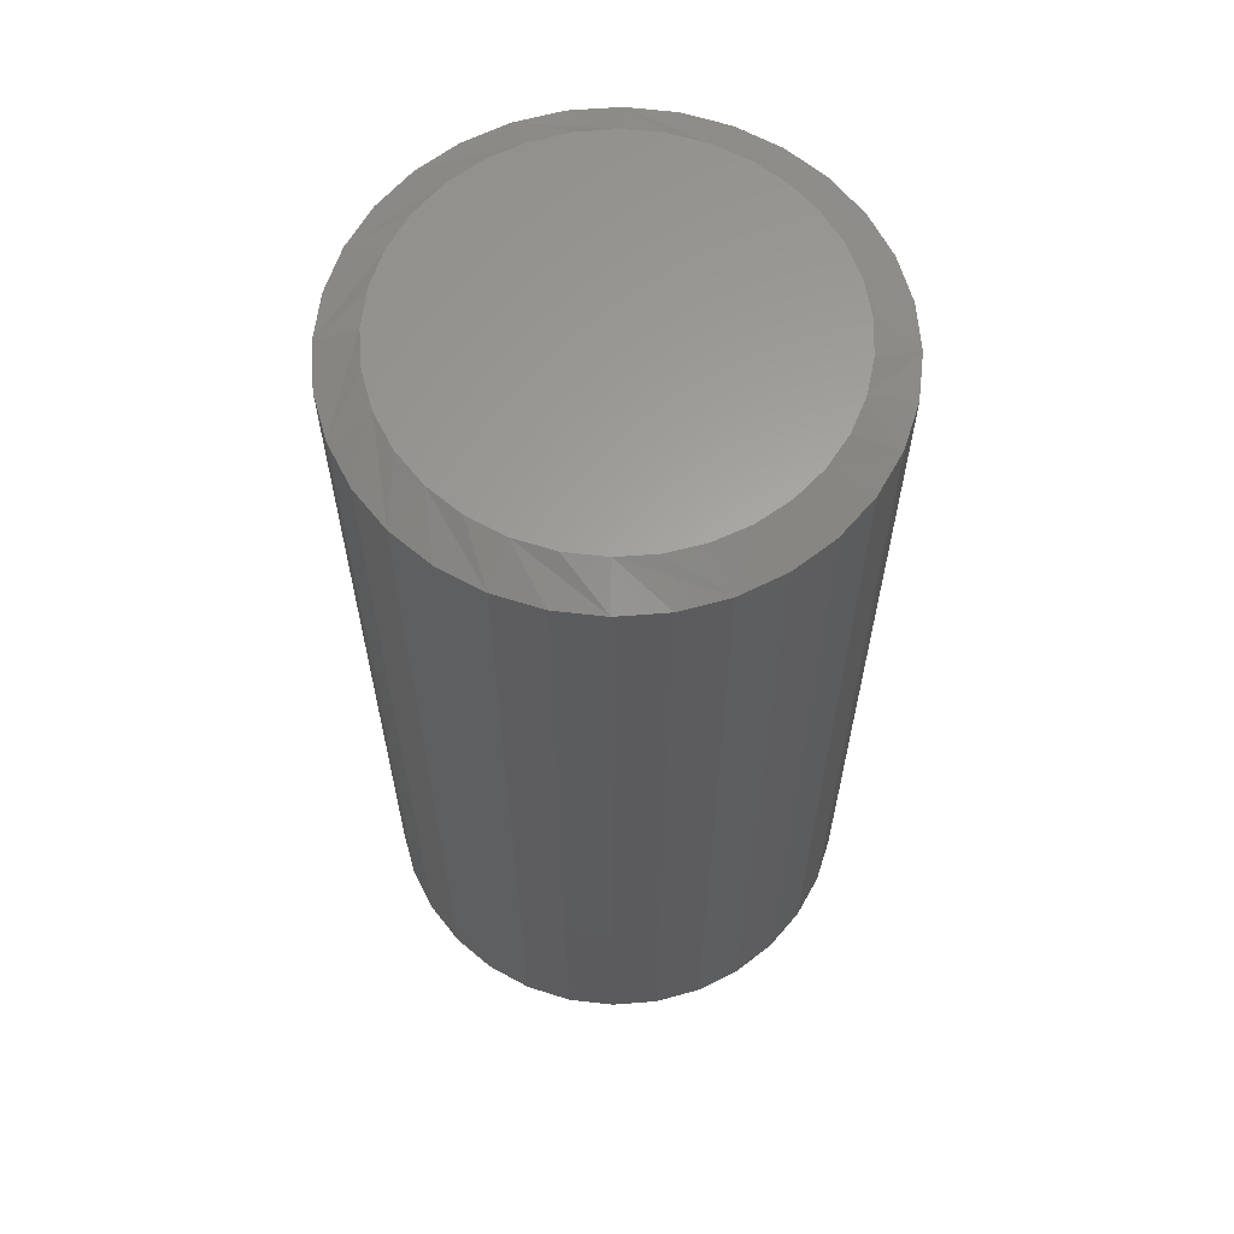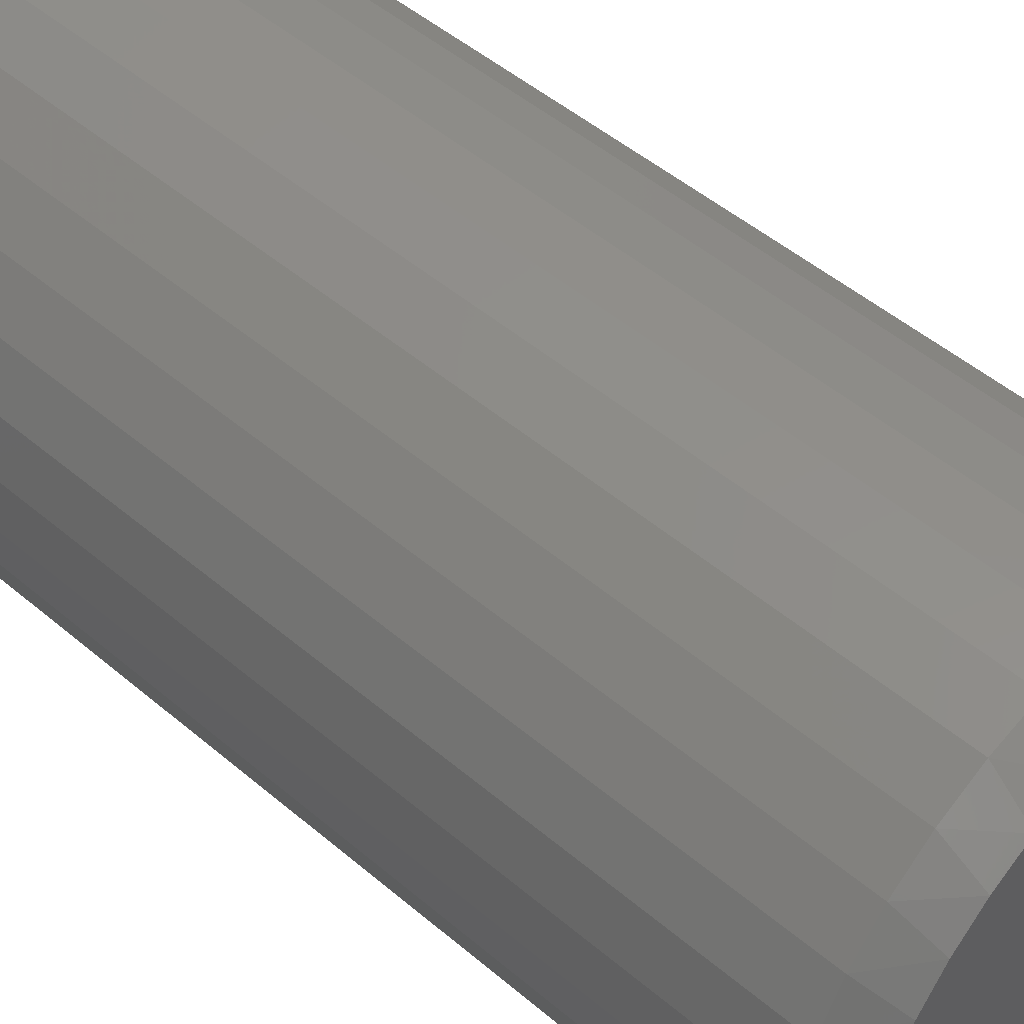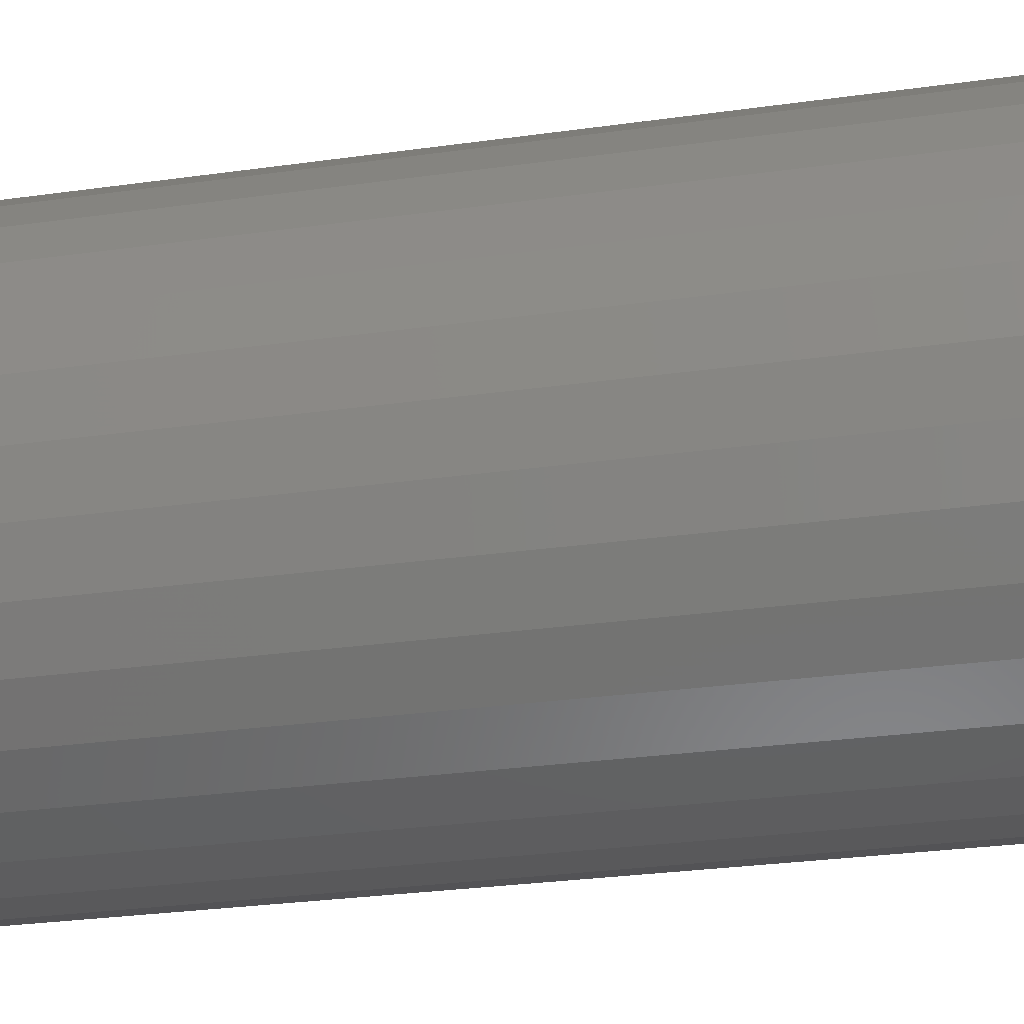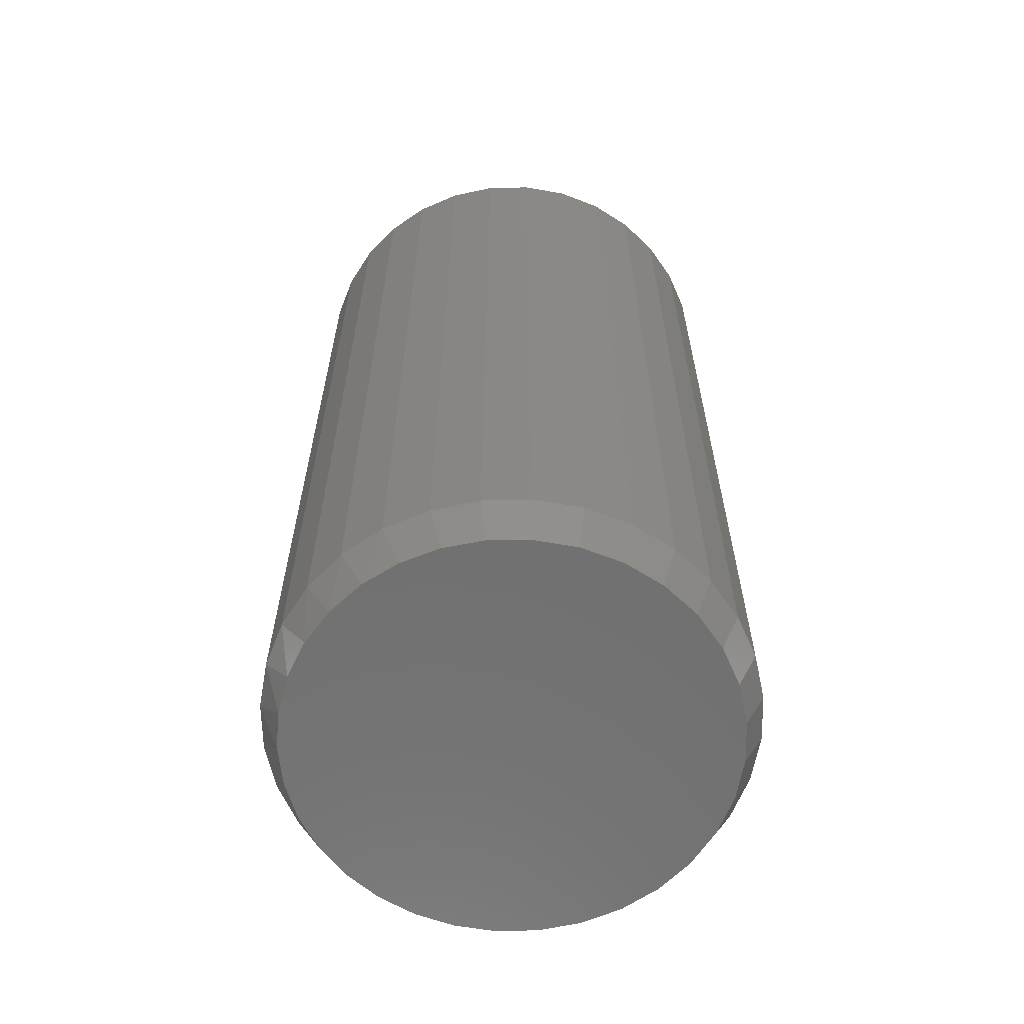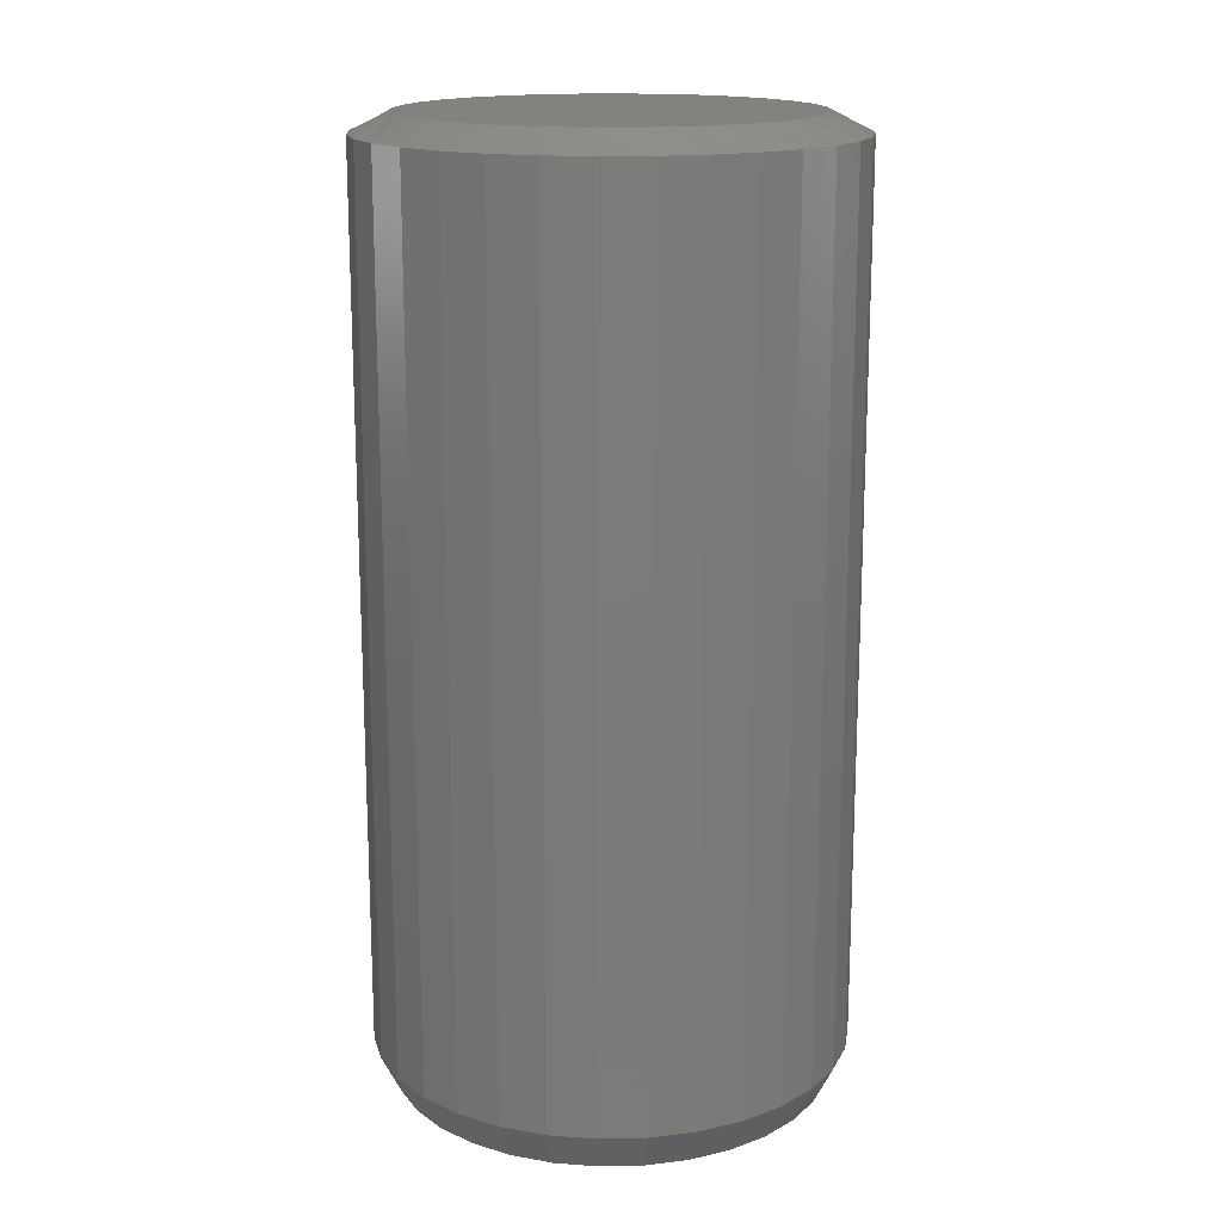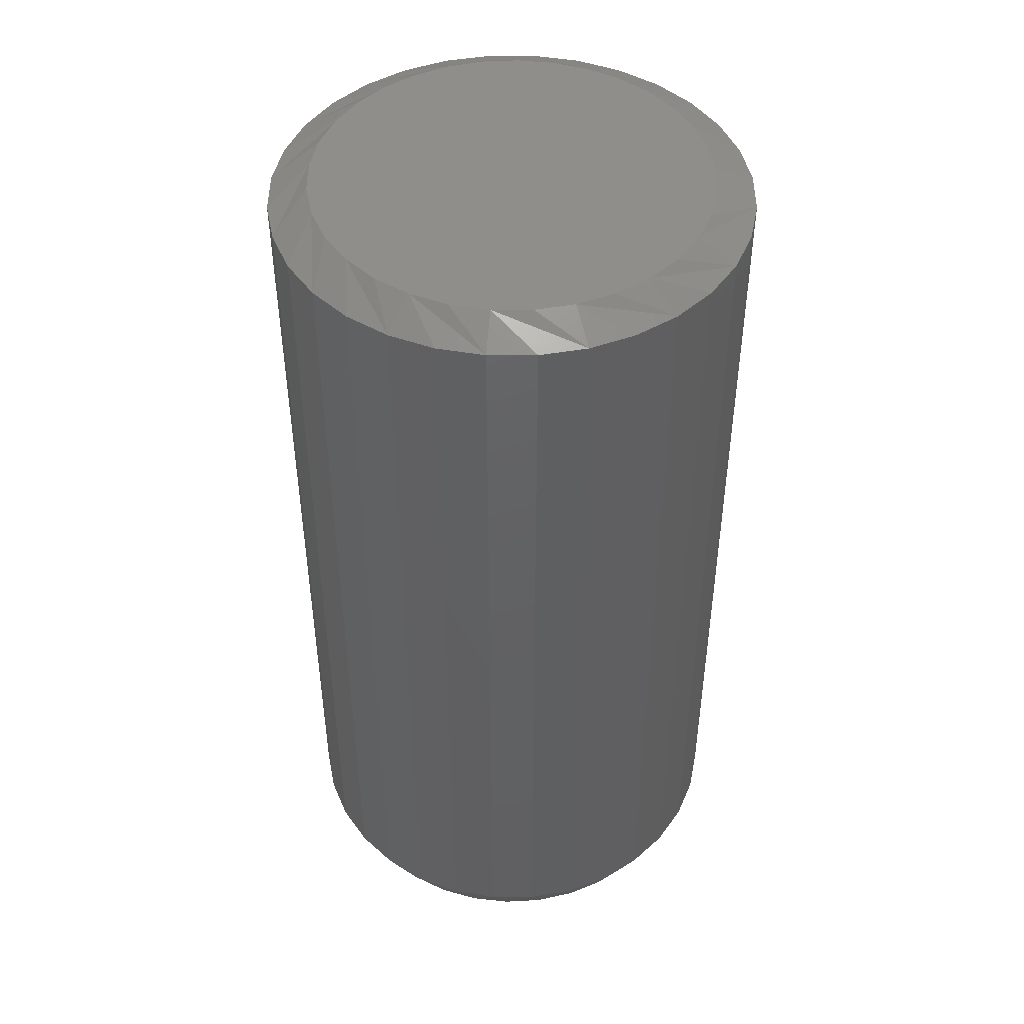
<metadata>
{"format":"stl","ext":"stl","renderer":"f3d","projection":"perspective","resolution":1024,"background":"white","views":[{"elev":62.2,"azim":-88.9,"up":"+Z"},{"elev":49.0,"azim":133.4,"up":"+Y"},{"elev":-27.7,"azim":-77.7,"up":"+Y"},{"elev":-62.5,"azim":-94.5,"up":"+Z"},{"elev":16.4,"azim":-8.3,"up":"+Z"},{"elev":46.4,"azim":-151.9,"up":"+Z"}]}
</metadata>
<code>
# stl→obj: 130 verts, 256 faces
v 0.1934 -0.01974 0.03125
v 0.1934 -0.01974 0.7344
v 0.1898 -0.0567 0.03125
v 0.1898 -0.0567 0.7344
v 0.179 -0.09225 0.03125
v 0.179 -0.09225 0.7344
v 0.1615 -0.125 0.03125
v 0.1615 -0.125 0.7344
v 0.1379 -0.1537 0.03125
v 0.1379 -0.1537 0.7344
v 0.1092 -0.1773 0.03125
v 0.1092 -0.1773 0.7344
v 0.07646 -0.1948 0.03125
v 0.07646 -0.1948 0.7344
v 0.04091 -0.2056 0.03125
v 0.04091 -0.2056 0.7344
v 0.003947 -0.2092 0.03125
v 0.003947 -0.2092 0.7344
v -0.03302 -0.2056 0.03125
v -0.03302 -0.2056 0.7344
v -0.06856 -0.1948 0.03125
v -0.06856 -0.1948 0.7344
v -0.1013 -0.1773 0.03125
v -0.1013 -0.1773 0.7344
v -0.13 -0.1537 0.03125
v -0.13 -0.1537 0.7344
v -0.1536 -0.125 0.03125
v -0.1536 -0.125 0.7344
v -0.1711 -0.09225 0.03125
v -0.1711 -0.09225 0.7344
v -0.1819 -0.0567 0.03125
v -0.1819 -0.0567 0.7344
v -0.1855 -0.01974 0.03125
v -0.1855 -0.01974 0.7344
v -0.1819 0.01723 0.03125
v -0.1819 0.01723 0.7344
v -0.1711 0.05277 0.03125
v -0.1711 0.05277 0.7344
v -0.1536 0.08553 0.03125
v -0.1536 0.08553 0.7344
v -0.13 0.1142 0.03125
v -0.13 0.1142 0.7344
v -0.1013 0.1378 0.03125
v -0.1013 0.1378 0.7344
v -0.06856 0.1553 0.03125
v -0.06856 0.1553 0.7344
v -0.03302 0.1661 0.03125
v -0.03302 0.1661 0.7344
v 0.003947 0.1697 0.03125
v 0.003947 0.1697 0.7344
v 0.04091 0.1661 0.03125
v 0.04091 0.1661 0.7344
v 0.07646 0.1553 0.03125
v 0.07646 0.1553 0.7344
v 0.1092 0.1378 0.03125
v 0.1092 0.1378 0.7344
v 0.1379 0.1142 0.03125
v 0.1379 0.1142 0.7344
v 0.1615 0.08553 0.03125
v 0.1615 0.08553 0.7344
v 0.179 0.05277 0.03125
v 0.179 0.05277 0.7344
v 0.1898 0.01723 0.03125
v 0.1898 0.01723 0.7344
v -0.02692 0.1354 0.75
v 0.03482 0.1354 0.75
v 0.003949 0.1385 0.75
v -0.0566 0.1264 0.75
v 0.0645 0.1264 0.75
v 0.07447 -0.1614 0.75
v -0.03935 -0.1719 0.75
v 0.04725 -0.1719 0.75
v -0.01065 -0.1773 0.75
v 0.01855 -0.1773 0.75
v 0.09185 0.1118 0.75
v -0.08396 0.1118 0.75
v 0.1158 0.09214 0.75
v -0.1079 0.09215 0.75
v 0.1355 0.06817 0.75
v -0.1276 0.06817 0.75
v 0.1501 0.04081 0.75
v -0.1422 0.04081 0.75
v 0.1591 0.01113 0.75
v -0.1512 0.01113 0.75
v 0.1622 -0.01974 0.75
v -0.1543 -0.01973 0.75
v 0.1595 -0.04881 0.75
v -0.1516 -0.04881 0.75
v 0.1515 -0.07689 0.75
v -0.1436 -0.07689 0.75
v 0.1385 -0.103 0.75
v -0.1306 -0.103 0.75
v 0.1209 -0.1263 0.75
v -0.113 -0.1263 0.75
v 0.0993 -0.146 0.75
v -0.09141 -0.146 0.75
v -0.06658 -0.1614 0.75
v -0.04363 0.1475 0
v -0.01209 0.1534 0
v 0.01999 0.1534 0
v 0.05152 0.1475 0
v -0.07354 0.1359 0
v 0.08144 0.1359 0
v 0.03786 -0.1902 0
v -0.02997 -0.1902 0
v 0.07048 -0.1804 0
v 0.003947 -0.1936 0
v -0.06258 -0.1804 0
v -0.09264 -0.1643 0
v 0.1005 -0.1643 0
v -0.119 -0.1427 0
v 0.1269 -0.1427 0
v -0.1406 -0.1163 0
v 0.1485 -0.1163 0
v -0.1567 -0.08627 0
v 0.1646 -0.08627 0
v -0.1666 -0.05365 0
v 0.1745 -0.05365 0
v -0.1699 -0.01974 0
v 0.1778 -0.01974 0
v -0.1669 0.01221 0
v 0.1748 0.01221 0
v -0.1582 0.04306 0
v 0.1661 0.04306 0
v -0.1439 0.07178 0
v 0.1518 0.07178 0
v -0.1245 0.09738 0
v 0.1324 0.09738 0
v -0.1008 0.119 0
v 0.1087 0.119 0
f 1 2 3
f 3 2 4
f 3 4 5
f 5 4 6
f 5 6 7
f 7 6 8
f 7 8 9
f 9 8 10
f 9 10 11
f 11 10 12
f 11 12 13
f 13 12 14
f 13 14 15
f 15 14 16
f 15 16 17
f 17 16 18
f 17 18 19
f 19 18 20
f 19 20 21
f 21 20 22
f 21 22 23
f 23 22 24
f 23 24 25
f 25 24 26
f 25 26 27
f 27 26 28
f 27 28 29
f 29 28 30
f 29 30 31
f 31 30 32
f 31 32 33
f 33 32 34
f 33 34 35
f 35 34 36
f 35 36 37
f 37 36 38
f 37 38 39
f 39 38 40
f 39 40 41
f 41 40 42
f 41 42 43
f 43 42 44
f 43 44 45
f 45 44 46
f 45 46 47
f 47 46 48
f 47 48 49
f 49 48 50
f 49 50 51
f 51 50 52
f 51 52 53
f 53 52 54
f 53 54 55
f 55 54 56
f 55 56 57
f 57 56 58
f 57 58 59
f 59 58 60
f 59 60 61
f 61 60 62
f 61 62 63
f 63 62 64
f 63 64 1
f 1 64 2
f 65 66 67
f 66 65 68
f 66 68 69
f 70 71 72
f 72 71 73
f 72 73 74
f 69 68 75
f 75 68 76
f 75 76 77
f 77 76 78
f 77 78 79
f 79 78 80
f 79 80 81
f 81 80 82
f 81 82 83
f 83 82 84
f 83 84 85
f 85 84 86
f 85 86 87
f 87 86 88
f 87 88 89
f 89 88 90
f 89 90 91
f 91 90 92
f 91 92 93
f 93 92 94
f 93 94 95
f 95 94 96
f 95 96 70
f 70 96 97
f 70 97 71
f 82 38 36
f 2 64 85
f 81 62 60
f 77 58 56
f 69 54 52
f 67 50 48
f 68 46 44
f 78 42 40
f 86 84 34
f 34 84 82
f 34 82 36
f 81 83 62
f 62 83 85
f 62 85 64
f 77 79 58
f 58 79 81
f 58 81 60
f 69 75 54
f 54 75 77
f 54 77 56
f 67 66 50
f 50 66 69
f 50 69 52
f 68 65 46
f 46 65 67
f 46 67 48
f 78 76 42
f 42 76 68
f 42 68 44
f 82 80 38
f 38 80 78
f 38 78 40
f 28 26 92
f 92 30 28
f 90 30 92
f 24 22 96
f 96 26 24
f 94 26 96
f 20 18 71
f 71 22 20
f 97 22 71
f 16 14 74
f 74 18 16
f 73 18 74
f 12 10 70
f 70 14 12
f 72 14 70
f 8 6 93
f 93 10 8
f 95 10 93
f 89 6 4
f 91 6 89
f 34 32 86
f 94 92 26
f 97 96 22
f 73 71 18
f 72 74 14
f 95 70 10
f 91 93 6
f 2 85 87
f 2 87 89
f 2 89 4
f 90 88 30
f 30 88 86
f 30 86 32
f 98 99 100
f 101 98 100
f 102 98 101
f 103 102 101
f 104 105 106
f 107 105 104
f 105 108 106
f 106 108 109
f 106 109 110
f 110 109 111
f 110 111 112
f 112 111 113
f 112 113 114
f 114 113 115
f 114 115 116
f 116 115 117
f 116 117 118
f 118 117 119
f 118 119 120
f 120 119 121
f 120 121 122
f 122 121 123
f 122 123 124
f 124 123 125
f 124 125 126
f 126 125 127
f 126 127 128
f 128 127 129
f 128 129 130
f 130 129 102
f 130 102 103
f 120 1 118
f 118 1 3
f 118 3 116
f 116 3 5
f 116 5 114
f 114 5 7
f 114 7 112
f 112 7 9
f 112 9 110
f 110 9 11
f 110 11 106
f 106 11 13
f 106 13 104
f 104 13 15
f 104 15 107
f 107 15 17
f 107 17 105
f 105 17 19
f 105 19 108
f 108 19 21
f 108 21 109
f 109 21 23
f 109 23 111
f 111 23 25
f 111 25 113
f 113 25 27
f 113 27 115
f 115 27 29
f 115 29 117
f 117 29 31
f 117 31 119
f 119 31 33
f 126 59 61
f 128 57 59
f 128 59 126
f 130 55 57
f 130 57 128
f 103 53 55
f 103 55 130
f 101 51 53
f 101 53 103
f 100 49 51
f 100 51 101
f 47 99 98
f 47 49 99
f 99 49 100
f 45 98 102
f 45 47 98
f 43 102 129
f 43 45 102
f 129 127 41
f 41 43 129
f 127 125 39
f 39 41 127
f 37 39 125
f 1 120 63
f 63 120 122
f 63 122 61
f 61 122 124
f 61 124 126
f 119 33 121
f 121 33 35
f 121 35 123
f 123 35 37
f 123 37 125

</code>
